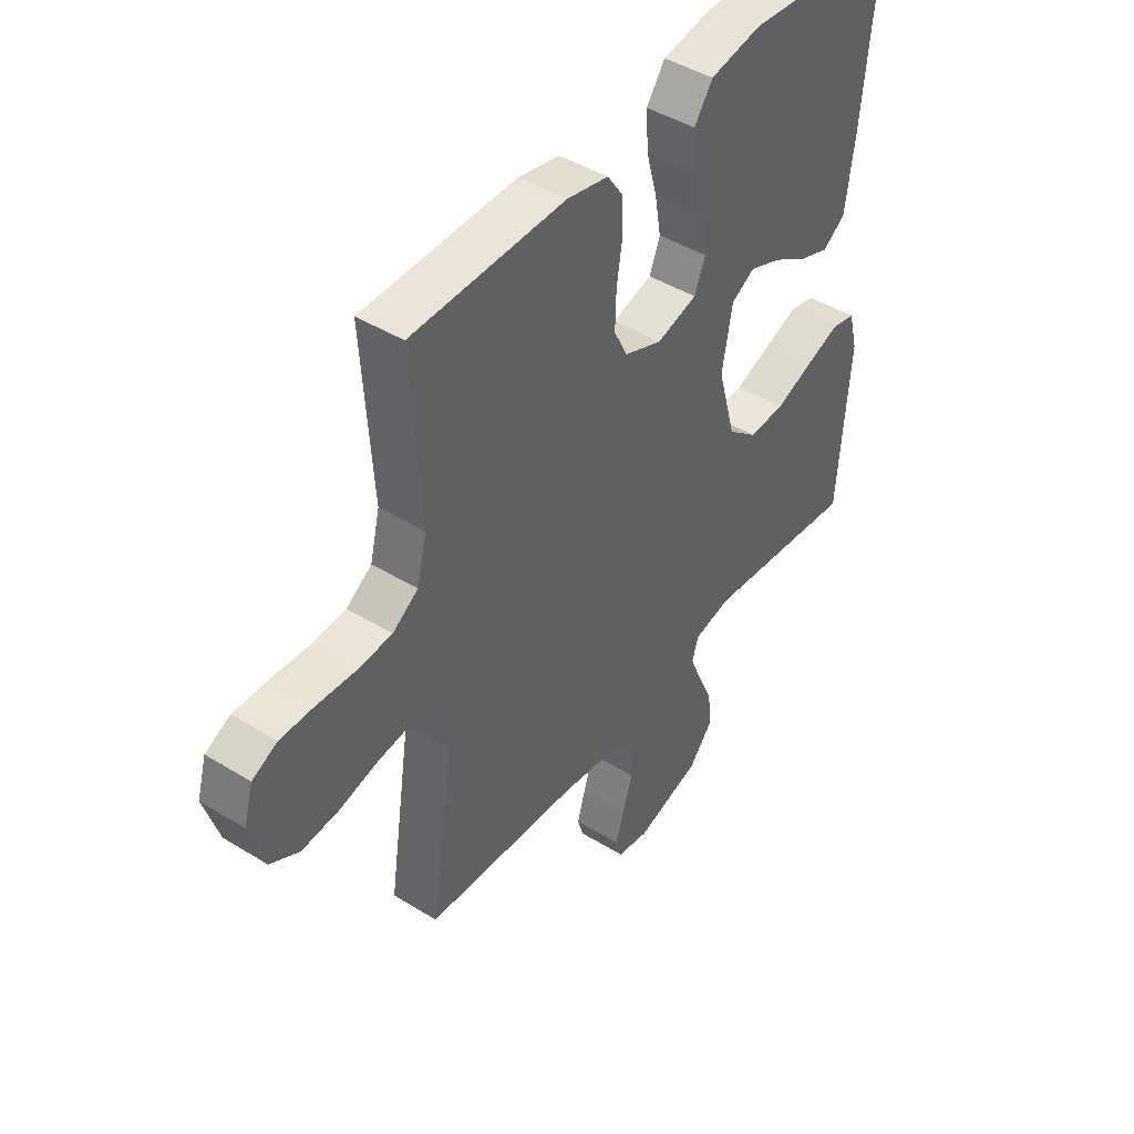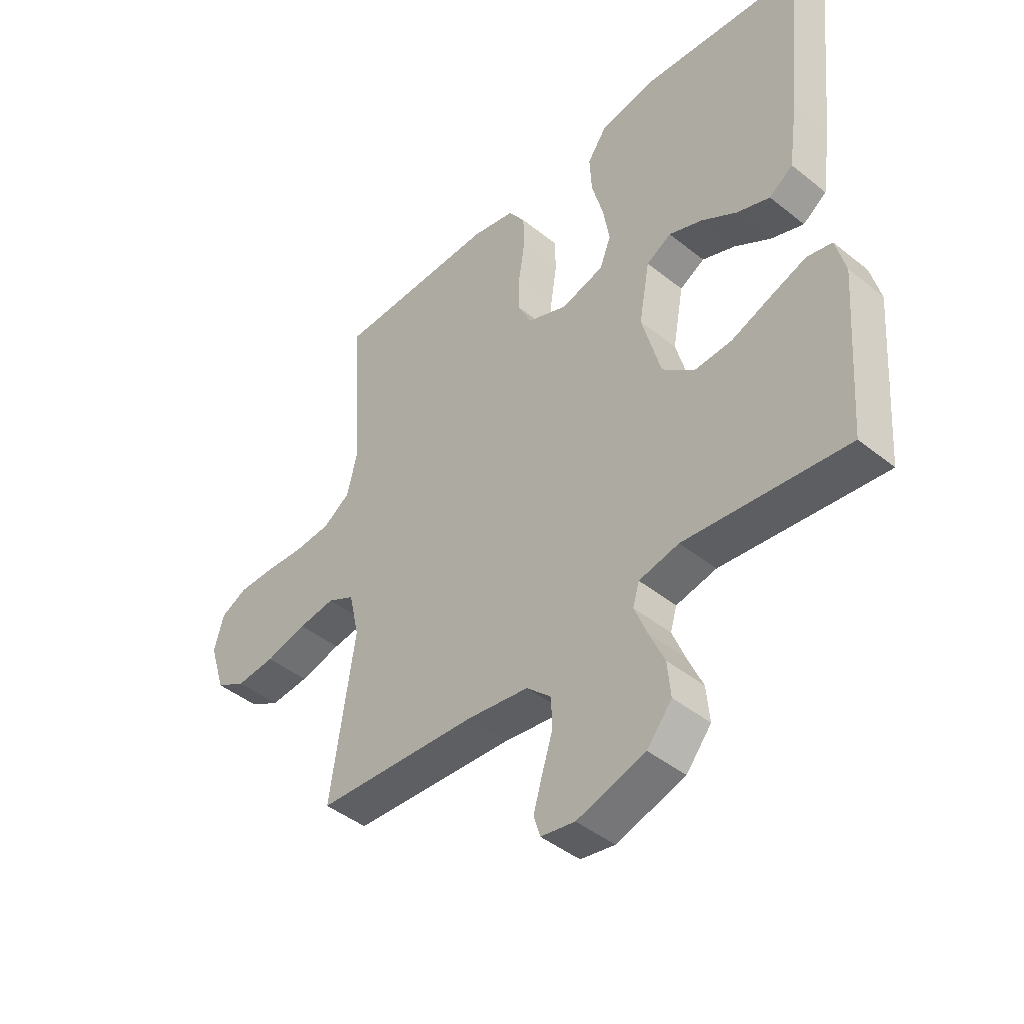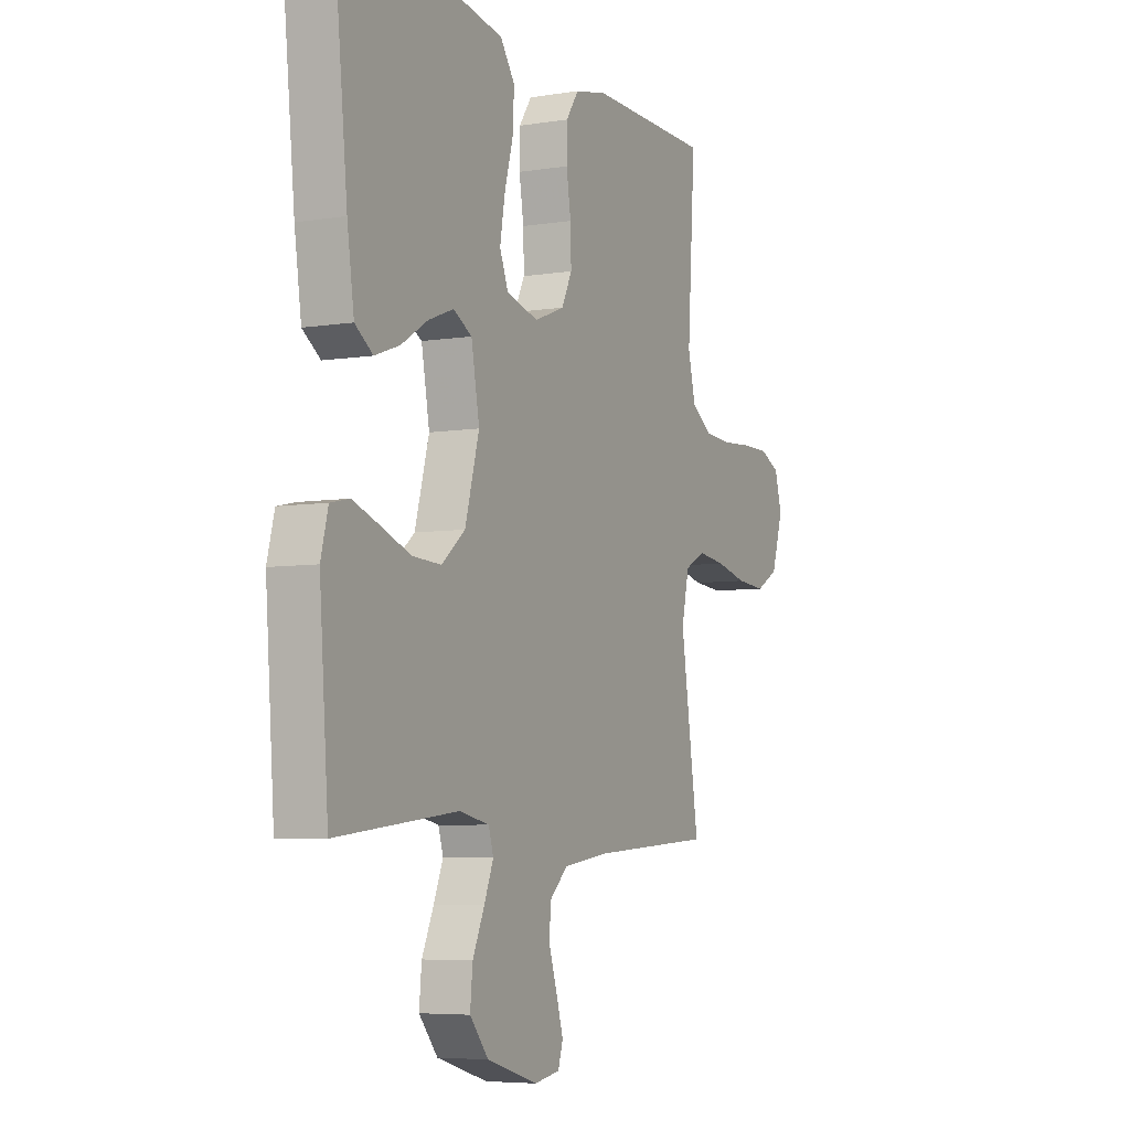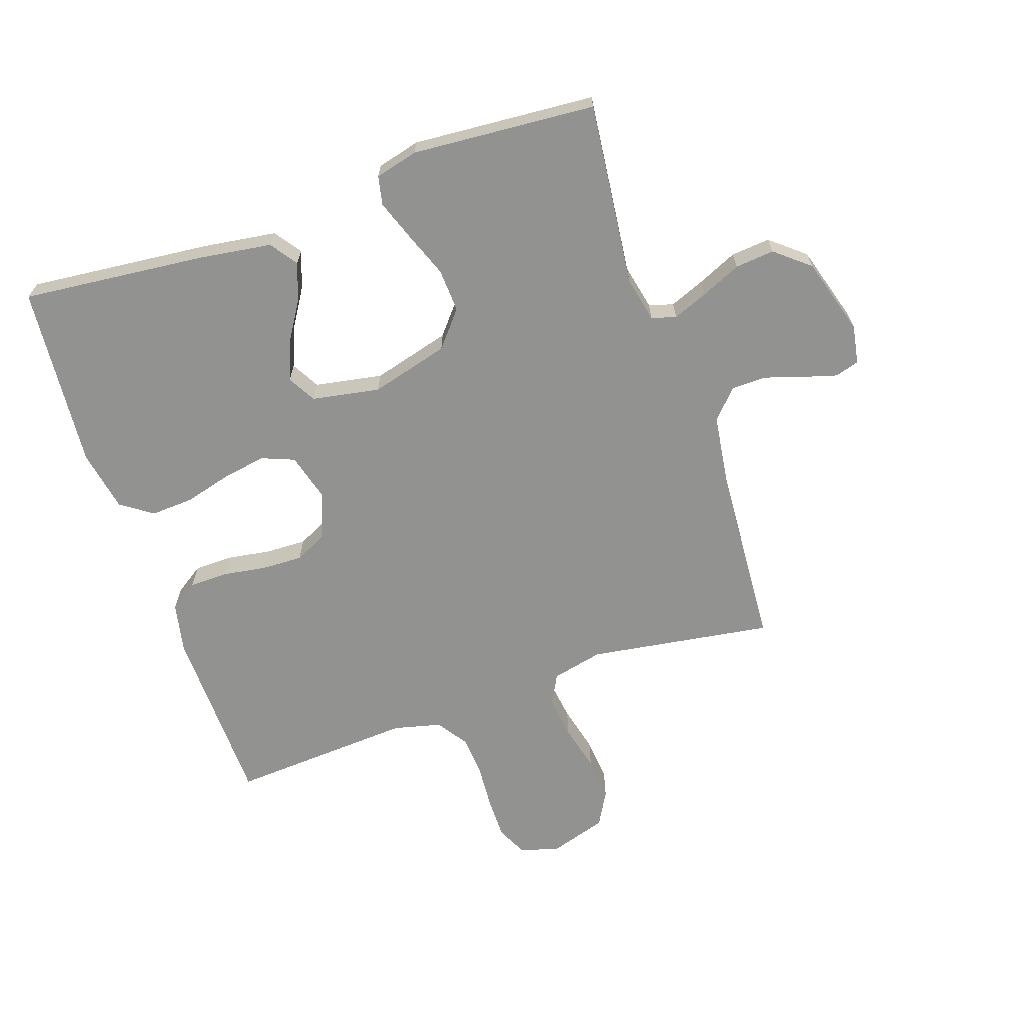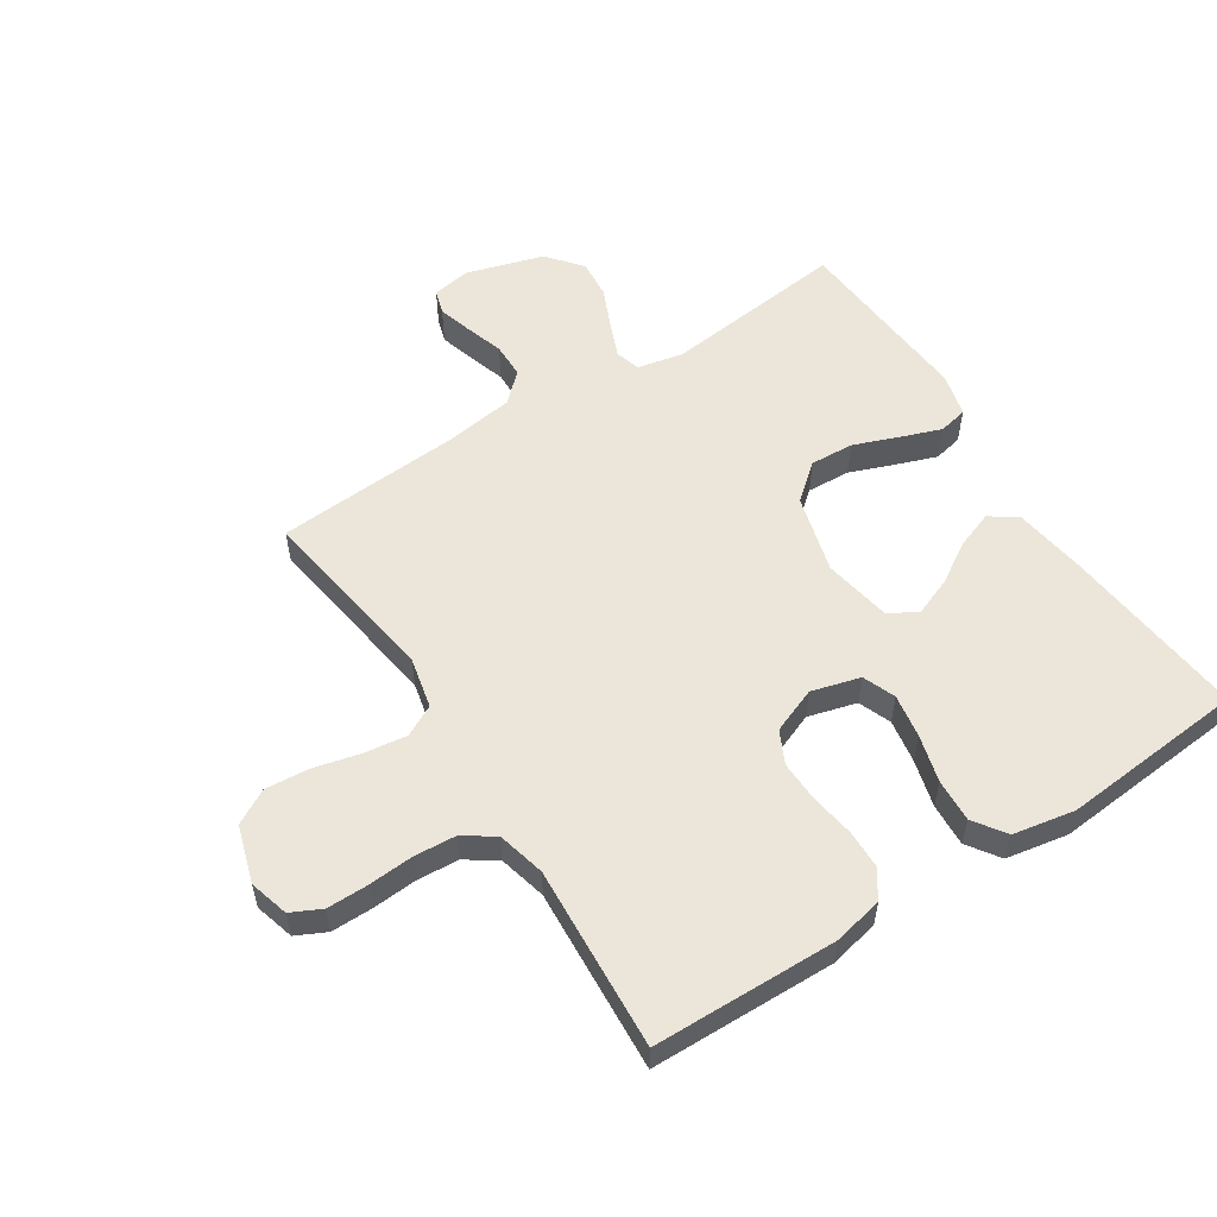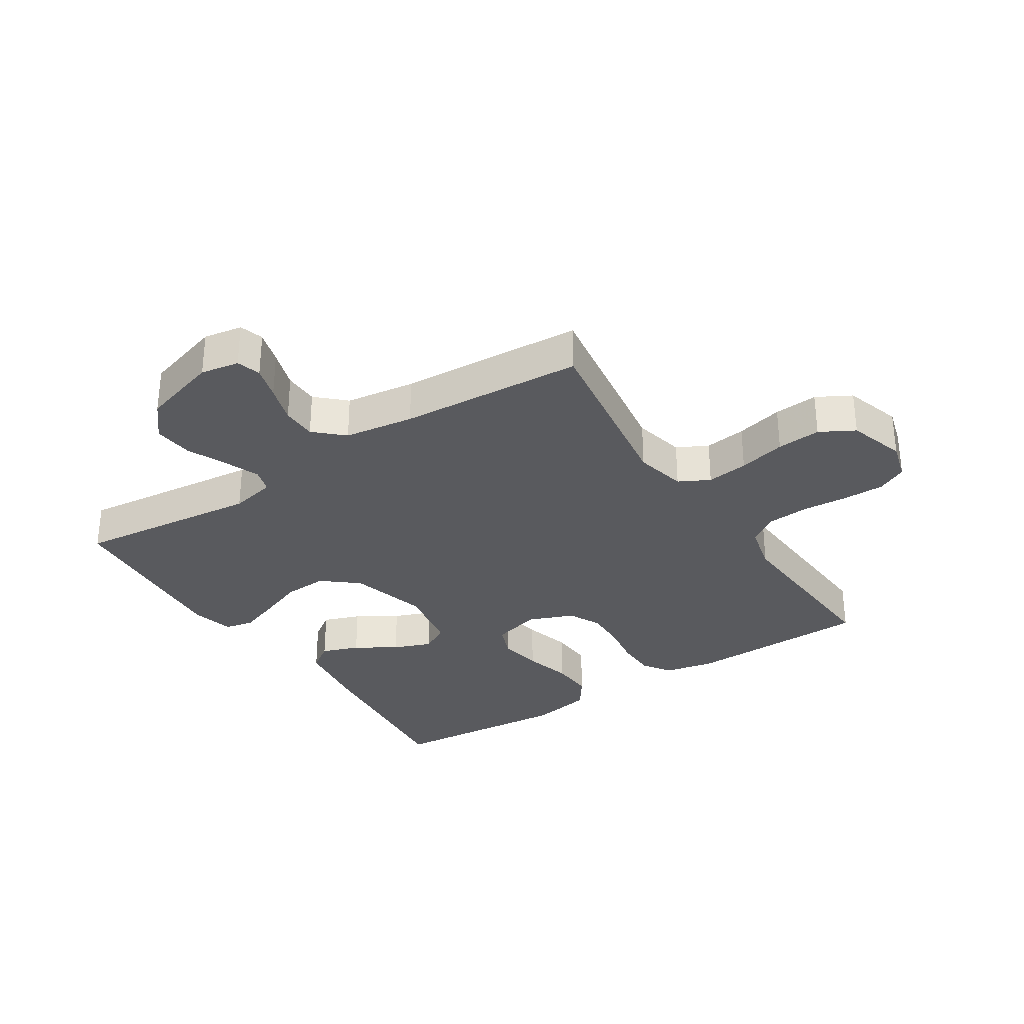
<metadata>
{"format":"obj","ext":"obj","renderer":"f3d","projection":"perspective","resolution":1024,"background":"white","views":[{"elev":44.4,"azim":-54.2,"up":"+Z"},{"elev":-44.1,"azim":46.8,"up":"+Z"},{"elev":-5.7,"azim":116.5,"up":"+Z"},{"elev":-66.3,"azim":108.8,"up":"+Y"},{"elev":55.7,"azim":-32.9,"up":"+Y"},{"elev":-31.7,"azim":-147.1,"up":"+Y"}]}
</metadata>
<code>
v -0.5 0.07 -0.5
v -0.455 0.07 -0.2
v -0.474 0.07 -0.116
v -0.524 0.07 -0.09
v -0.592 0.07 -0.099
v -0.669 0.07 -0.118
v -0.741 0.07 -0.124
v -0.797 0.07 -0.093
v -0.826 0.07 0
v -0.808 0.07 0.064
v -0.759 0.07 0.088
v -0.692 0.07 0.088
v -0.618 0.07 0.083
v -0.55 0.07 0.088
v -0.5 0.07 0.122
v -0.481 0.07 0.2
v -0.5 0.07 0.5
v -0.2 0.07 0.507
v -0.119 0.07 0.49
v -0.088 0.07 0.444
v -0.087 0.07 0.381
v -0.098 0.07 0.31
v -0.1 0.07 0.243
v -0.074 0.07 0.19
v 0 0.07 0.161
v 0.079 0.07 0.183
v 0.1 0.07 0.236
v 0.088 0.07 0.307
v 0.067 0.07 0.384
v 0.063 0.07 0.454
v 0.099 0.07 0.506
v 0.2 0.07 0.525
v 0.5 0.07 0.5
v 0.47 0.07 0.2
v 0.453 0.07 0.081
v 0.409 0.07 0.05
v 0.348 0.07 0.072
v 0.282 0.07 0.113
v 0.22 0.07 0.137
v 0.174 0.07 0.111
v 0.154 0.07 0
v 0.189 0.07 -0.128
v 0.247 0.07 -0.176
v 0.318 0.07 -0.172
v 0.391 0.07 -0.144
v 0.457 0.07 -0.12
v 0.504 0.07 -0.13
v 0.522 0.07 -0.2
v 0.5 0.07 -0.5
v 0.2 0.07 -0.467
v 0.126 0.07 -0.483
v 0.114 0.07 -0.523
v 0.137 0.07 -0.58
v 0.166 0.07 -0.645
v 0.172 0.07 -0.709
v 0.126 0.07 -0.765
v 0 0.07 -0.803
v -0.063 0.07 -0.792
v -0.075 0.07 -0.753
v -0.059 0.07 -0.698
v -0.039 0.07 -0.635
v -0.04 0.07 -0.578
v -0.086 0.07 -0.535
v -0.2 0.07 -0.519
v -0.5 0 -0.5
v -0.455 0 -0.2
v -0.474 0 -0.116
v -0.524 0 -0.09
v -0.592 0 -0.099
v -0.669 0 -0.118
v -0.741 0 -0.124
v -0.797 0 -0.093
v -0.826 0 0
v -0.808 0 0.064
v -0.759 0 0.088
v -0.692 0 0.088
v -0.618 0 0.083
v -0.55 0 0.088
v -0.5 0 0.122
v -0.481 0 0.2
v -0.5 0 0.5
v -0.2 0 0.507
v -0.119 0 0.49
v -0.088 0 0.444
v -0.087 0 0.381
v -0.098 0 0.31
v -0.1 0 0.243
v -0.074 0 0.19
v 0 0 0.161
v 0.079 0 0.183
v 0.1 0 0.236
v 0.088 0 0.307
v 0.067 0 0.384
v 0.063 0 0.454
v 0.099 0 0.506
v 0.2 0 0.525
v 0.5 0 0.5
v 0.47 0 0.2
v 0.453 0 0.081
v 0.409 0 0.05
v 0.348 0 0.072
v 0.282 0 0.113
v 0.22 0 0.137
v 0.174 0 0.111
v 0.154 0 0
v 0.189 0 -0.128
v 0.247 0 -0.176
v 0.318 0 -0.172
v 0.391 0 -0.144
v 0.457 0 -0.12
v 0.504 0 -0.13
v 0.522 0 -0.2
v 0.5 0 -0.5
v 0.2 0 -0.467
v 0.126 0 -0.483
v 0.114 0 -0.523
v 0.137 0 -0.58
v 0.166 0 -0.645
v 0.172 0 -0.709
v 0.126 0 -0.765
v 0 0 -0.803
v -0.063 0 -0.792
v -0.075 0 -0.753
v -0.059 0 -0.698
v -0.039 0 -0.635
v -0.04 0 -0.578
v -0.086 0 -0.535
v -0.2 0 -0.519
f 58 59 60 61
f 56 57 58 61
f 56 61 62
f 53 54 55 56
f 52 53 56 62
f 51 52 62 63
f 47 48 49 50
f 47 50 51
f 44 45 46 47
f 44 47 51 63
f 35 36 37 38
f 35 38 39
f 34 35 39
f 33 34 39
f 32 33 39 40
f 28 29 30 31
f 27 28 31 32
f 19 20 21 22
f 19 22 23
f 16 17 18 19
f 15 16 19 23
f 14 15 23 24
f 10 11 12 13
f 10 13 14
f 9 10 14
f 5 6 7 8
f 4 5 8 9
f 64 1 2
f 64 2 3
f 43 44 63 64
f 42 43 64 3
f 41 42 3 4
f 27 32 40 41
f 26 27 41
f 25 26 41 4
f 14 24 25
f 4 9 14 25
f 125 124 123 122
f 125 122 121 120
f 126 125 120
f 120 119 118 117
f 126 120 117 116
f 127 126 116 115
f 114 113 112 111
f 115 114 111
f 111 110 109 108
f 127 115 111 108
f 102 101 100 99
f 103 102 99
f 103 99 98
f 103 98 97
f 104 103 97 96
f 95 94 93 92
f 96 95 92 91
f 86 85 84 83
f 87 86 83
f 83 82 81 80
f 87 83 80 79
f 88 87 79 78
f 77 76 75 74
f 78 77 74
f 78 74 73
f 72 71 70 69
f 73 72 69 68
f 66 65 128
f 67 66 128
f 128 127 108 107
f 67 128 107 106
f 68 67 106 105
f 105 104 96 91
f 105 91 90
f 68 105 90 89
f 89 88 78
f 89 78 73 68
f 1 65 66 2
f 2 66 67 3
f 3 67 68 4
f 4 68 69 5
f 5 69 70 6
f 6 70 71 7
f 7 71 72 8
f 8 72 73 9
f 9 73 74 10
f 10 74 75 11
f 11 75 76 12
f 12 76 77 13
f 13 77 78 14
f 14 78 79 15
f 15 79 80 16
f 16 80 81 17
f 17 81 82 18
f 18 82 83 19
f 19 83 84 20
f 20 84 85 21
f 21 85 86 22
f 22 86 87 23
f 23 87 88 24
f 24 88 89 25
f 25 89 90 26
f 26 90 91 27
f 27 91 92 28
f 28 92 93 29
f 29 93 94 30
f 30 94 95 31
f 31 95 96 32
f 32 96 97 33
f 33 97 98 34
f 34 98 99 35
f 35 99 100 36
f 36 100 101 37
f 37 101 102 38
f 38 102 103 39
f 39 103 104 40
f 40 104 105 41
f 41 105 106 42
f 42 106 107 43
f 43 107 108 44
f 44 108 109 45
f 45 109 110 46
f 46 110 111 47
f 47 111 112 48
f 48 112 113 49
f 49 113 114 50
f 50 114 115 51
f 51 115 116 52
f 52 116 117 53
f 53 117 118 54
f 54 118 119 55
f 55 119 120 56
f 56 120 121 57
f 57 121 122 58
f 58 122 123 59
f 59 123 124 60
f 60 124 125 61
f 61 125 126 62
f 62 126 127 63
f 63 127 128 64
f 64 128 65 1

</code>
